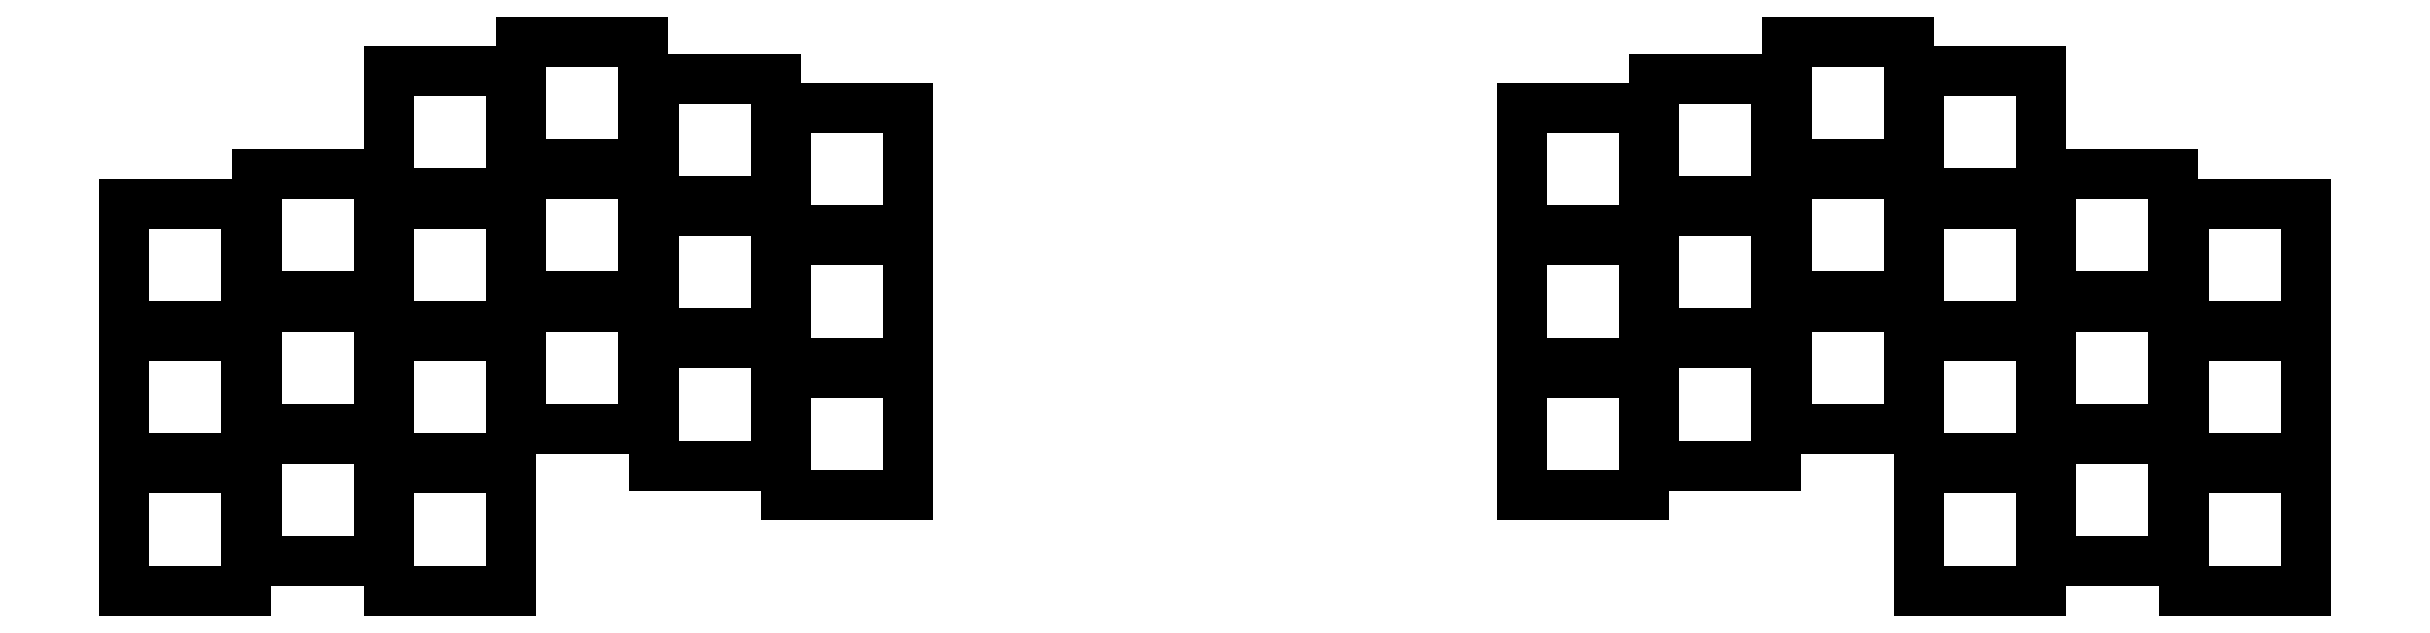
<metadata>
{"format":"dxf","ext":"dxf","renderer":"ezdxf+matplotlib","layout":"modelspace","background":"white","min_lineweight":24,"dpi":150}
</metadata>
<code>
0
SECTION
2
ENTITIES
0
LINE
8
0
10
161.7
20
-180.3
11
178.3
21
-180.3
0
LINE
8
0
10
178.3
20
-180.3
11
178.3
21
-163.7
0
LINE
8
0
10
178.3
20
-163.7
11
161.7
21
-163.7
0
LINE
8
0
10
161.7
20
-163.7
11
161.7
21
-180.3
0
LINE
8
0
10
161.7
20
-162.3
11
178.3
21
-162.3
0
LINE
8
0
10
178.3
20
-162.3
11
178.3
21
-145.7
0
LINE
8
0
10
178.3
20
-145.7
11
161.7
21
-145.7
0
LINE
8
0
10
161.7
20
-145.7
11
161.7
21
-162.3
0
LINE
8
0
10
161.7
20
-144.3
11
178.3
21
-144.3
0
LINE
8
0
10
178.3
20
-144.3
11
178.3
21
-127.7
0
LINE
8
0
10
178.3
20
-127.7
11
161.7
21
-127.7
0
LINE
8
0
10
161.7
20
-127.7
11
161.7
21
-144.3
0
LINE
8
0
10
179.7
20
-176.3
11
196.3
21
-176.3
0
LINE
8
0
10
196.3
20
-176.3
11
196.3
21
-159.7
0
LINE
8
0
10
196.3
20
-159.7
11
179.7
21
-159.7
0
LINE
8
0
10
179.7
20
-159.7
11
179.7
21
-176.3
0
LINE
8
0
10
179.7
20
-158.3
11
196.3
21
-158.3
0
LINE
8
0
10
196.3
20
-158.3
11
196.3
21
-141.7
0
LINE
8
0
10
196.3
20
-141.7
11
179.7
21
-141.7
0
LINE
8
0
10
179.7
20
-141.7
11
179.7
21
-158.3
0
LINE
8
0
10
179.7
20
-140.3
11
196.3
21
-140.3
0
LINE
8
0
10
196.3
20
-140.3
11
196.3
21
-123.7
0
LINE
8
0
10
196.3
20
-123.7
11
179.7
21
-123.7
0
LINE
8
0
10
179.7
20
-123.7
11
179.7
21
-140.3
0
LINE
8
0
10
197.7
20
-180.3
11
214.3
21
-180.3
0
LINE
8
0
10
214.3
20
-180.3
11
214.3
21
-163.7
0
LINE
8
0
10
214.3
20
-163.7
11
197.7
21
-163.7
0
LINE
8
0
10
197.7
20
-163.7
11
197.7
21
-180.3
0
LINE
8
0
10
197.7
20
-162.3
11
214.3
21
-162.3
0
LINE
8
0
10
214.3
20
-162.3
11
214.3
21
-145.7
0
LINE
8
0
10
214.3
20
-145.7
11
197.7
21
-145.7
0
LINE
8
0
10
197.7
20
-145.7
11
197.7
21
-162.3
0
LINE
8
0
10
197.7
20
-144.3
11
214.3
21
-144.3
0
LINE
8
0
10
214.3
20
-144.3
11
214.3
21
-127.7
0
LINE
8
0
10
214.3
20
-127.7
11
197.7
21
-127.7
0
LINE
8
0
10
197.7
20
-127.7
11
197.7
21
-144.3
0
LINE
8
0
10
197.7
20
-126.3
11
214.3
21
-126.3
0
LINE
8
0
10
214.3
20
-126.3
11
214.3
21
-109.7
0
LINE
8
0
10
214.3
20
-109.7
11
197.7
21
-109.7
0
LINE
8
0
10
197.7
20
-109.7
11
197.7
21
-126.3
0
LINE
8
0
10
215.7
20
-158.3
11
232.3
21
-158.3
0
LINE
8
0
10
232.3
20
-158.3
11
232.3
21
-141.7
0
LINE
8
0
10
232.3
20
-141.7
11
215.7
21
-141.7
0
LINE
8
0
10
215.7
20
-141.7
11
215.7
21
-158.3
0
LINE
8
0
10
215.7
20
-140.3
11
232.3
21
-140.3
0
LINE
8
0
10
232.3
20
-140.3
11
232.3
21
-123.7
0
LINE
8
0
10
232.3
20
-123.7
11
215.7
21
-123.7
0
LINE
8
0
10
215.7
20
-123.7
11
215.7
21
-140.3
0
LINE
8
0
10
215.7
20
-122.3
11
232.3
21
-122.3
0
LINE
8
0
10
232.3
20
-122.3
11
232.3
21
-105.7
0
LINE
8
0
10
232.3
20
-105.7
11
215.7
21
-105.7
0
LINE
8
0
10
215.7
20
-105.7
11
215.7
21
-122.3
0
LINE
8
0
10
233.7
20
-163.3
11
250.3
21
-163.3
0
LINE
8
0
10
250.3
20
-163.3
11
250.3
21
-146.7
0
LINE
8
0
10
250.3
20
-146.7
11
233.7
21
-146.7
0
LINE
8
0
10
233.7
20
-146.7
11
233.7
21
-163.3
0
LINE
8
0
10
233.7
20
-145.3
11
250.3
21
-145.3
0
LINE
8
0
10
250.3
20
-145.3
11
250.3
21
-128.7
0
LINE
8
0
10
250.3
20
-128.7
11
233.7
21
-128.7
0
LINE
8
0
10
233.7
20
-128.7
11
233.7
21
-145.3
0
LINE
8
0
10
233.7
20
-127.3
11
250.3
21
-127.3
0
LINE
8
0
10
250.3
20
-127.3
11
250.3
21
-110.7
0
LINE
8
0
10
250.3
20
-110.7
11
233.7
21
-110.7
0
LINE
8
0
10
233.7
20
-110.7
11
233.7
21
-127.3
0
LINE
8
0
10
251.7
20
-167.3
11
268.3
21
-167.3
0
LINE
8
0
10
268.3
20
-167.3
11
268.3
21
-150.7
0
LINE
8
0
10
268.3
20
-150.7
11
251.7
21
-150.7
0
LINE
8
0
10
251.7
20
-150.7
11
251.7
21
-167.3
0
LINE
8
0
10
251.7
20
-149.3
11
268.3
21
-149.3
0
LINE
8
0
10
268.3
20
-149.3
11
268.3
21
-132.7
0
LINE
8
0
10
268.3
20
-132.7
11
251.7
21
-132.7
0
LINE
8
0
10
251.7
20
-132.7
11
251.7
21
-149.3
0
LINE
8
0
10
251.7
20
-131.3
11
268.3
21
-131.3
0
LINE
8
0
10
268.3
20
-131.3
11
268.3
21
-114.7
0
LINE
8
0
10
268.3
20
-114.7
11
251.7
21
-114.7
0
LINE
8
0
10
251.7
20
-114.7
11
251.7
21
-131.3
0
LINE
8
0
10
441.7
20
-180.3
11
458.3
21
-180.3
0
LINE
8
0
10
458.3
20
-180.3
11
458.3
21
-163.7
0
LINE
8
0
10
458.3
20
-163.7
11
441.7
21
-163.7
0
LINE
8
0
10
441.7
20
-163.7
11
441.7
21
-180.3
0
LINE
8
0
10
441.7
20
-162.3
11
458.3
21
-162.3
0
LINE
8
0
10
458.3
20
-162.3
11
458.3
21
-145.7
0
LINE
8
0
10
458.3
20
-145.7
11
441.7
21
-145.7
0
LINE
8
0
10
441.7
20
-145.7
11
441.7
21
-162.3
0
LINE
8
0
10
441.7
20
-144.3
11
458.3
21
-144.3
0
LINE
8
0
10
458.3
20
-144.3
11
458.3
21
-127.7
0
LINE
8
0
10
458.3
20
-127.7
11
441.7
21
-127.7
0
LINE
8
0
10
441.7
20
-127.7
11
441.7
21
-144.3
0
LINE
8
0
10
423.7
20
-176.3
11
440.3
21
-176.3
0
LINE
8
0
10
440.3
20
-176.3
11
440.3
21
-159.7
0
LINE
8
0
10
440.3
20
-159.7
11
423.7
21
-159.7
0
LINE
8
0
10
423.7
20
-159.7
11
423.7
21
-176.3
0
LINE
8
0
10
423.7
20
-158.3
11
440.3
21
-158.3
0
LINE
8
0
10
440.3
20
-158.3
11
440.3
21
-141.7
0
LINE
8
0
10
440.3
20
-141.7
11
423.7
21
-141.7
0
LINE
8
0
10
423.7
20
-141.7
11
423.7
21
-158.3
0
LINE
8
0
10
423.7
20
-140.3
11
440.3
21
-140.3
0
LINE
8
0
10
440.3
20
-140.3
11
440.3
21
-123.7
0
LINE
8
0
10
440.3
20
-123.7
11
423.7
21
-123.7
0
LINE
8
0
10
423.7
20
-123.7
11
423.7
21
-140.3
0
LINE
8
0
10
405.7
20
-180.3
11
422.3
21
-180.3
0
LINE
8
0
10
422.3
20
-180.3
11
422.3
21
-163.7
0
LINE
8
0
10
422.3
20
-163.7
11
405.7
21
-163.7
0
LINE
8
0
10
405.7
20
-163.7
11
405.7
21
-180.3
0
LINE
8
0
10
405.7
20
-162.3
11
422.3
21
-162.3
0
LINE
8
0
10
422.3
20
-162.3
11
422.3
21
-145.7
0
LINE
8
0
10
422.3
20
-145.7
11
405.7
21
-145.7
0
LINE
8
0
10
405.7
20
-145.7
11
405.7
21
-162.3
0
LINE
8
0
10
405.7
20
-144.3
11
422.3
21
-144.3
0
LINE
8
0
10
422.3
20
-144.3
11
422.3
21
-127.7
0
LINE
8
0
10
422.3
20
-127.7
11
405.7
21
-127.7
0
LINE
8
0
10
405.7
20
-127.7
11
405.7
21
-144.3
0
LINE
8
0
10
405.7
20
-126.3
11
422.3
21
-126.3
0
LINE
8
0
10
422.3
20
-126.3
11
422.3
21
-109.7
0
LINE
8
0
10
422.3
20
-109.7
11
405.7
21
-109.7
0
LINE
8
0
10
405.7
20
-109.7
11
405.7
21
-126.3
0
LINE
8
0
10
387.7
20
-158.3
11
404.3
21
-158.3
0
LINE
8
0
10
404.3
20
-158.3
11
404.3
21
-141.7
0
LINE
8
0
10
404.3
20
-141.7
11
387.7
21
-141.7
0
LINE
8
0
10
387.7
20
-141.7
11
387.7
21
-158.3
0
LINE
8
0
10
387.7
20
-140.3
11
404.3
21
-140.3
0
LINE
8
0
10
404.3
20
-140.3
11
404.3
21
-123.7
0
LINE
8
0
10
404.3
20
-123.7
11
387.7
21
-123.7
0
LINE
8
0
10
387.7
20
-123.7
11
387.7
21
-140.3
0
LINE
8
0
10
387.7
20
-122.3
11
404.3
21
-122.3
0
LINE
8
0
10
404.3
20
-122.3
11
404.3
21
-105.7
0
LINE
8
0
10
404.3
20
-105.7
11
387.7
21
-105.7
0
LINE
8
0
10
387.7
20
-105.7
11
387.7
21
-122.3
0
LINE
8
0
10
369.7
20
-163.3
11
386.3
21
-163.3
0
LINE
8
0
10
386.3
20
-163.3
11
386.3
21
-146.7
0
LINE
8
0
10
386.3
20
-146.7
11
369.7
21
-146.7
0
LINE
8
0
10
369.7
20
-146.7
11
369.7
21
-163.3
0
LINE
8
0
10
369.7
20
-145.3
11
386.3
21
-145.3
0
LINE
8
0
10
386.3
20
-145.3
11
386.3
21
-128.7
0
LINE
8
0
10
386.3
20
-128.7
11
369.7
21
-128.7
0
LINE
8
0
10
369.7
20
-128.7
11
369.7
21
-145.3
0
LINE
8
0
10
369.7
20
-127.3
11
386.3
21
-127.3
0
LINE
8
0
10
386.3
20
-127.3
11
386.3
21
-110.7
0
LINE
8
0
10
386.3
20
-110.7
11
369.7
21
-110.7
0
LINE
8
0
10
369.7
20
-110.7
11
369.7
21
-127.3
0
LINE
8
0
10
351.7
20
-167.3
11
368.3
21
-167.3
0
LINE
8
0
10
368.3
20
-167.3
11
368.3
21
-150.7
0
LINE
8
0
10
368.3
20
-150.7
11
351.7
21
-150.7
0
LINE
8
0
10
351.7
20
-150.7
11
351.7
21
-167.3
0
LINE
8
0
10
351.7
20
-149.3
11
368.3
21
-149.3
0
LINE
8
0
10
368.3
20
-149.3
11
368.3
21
-132.7
0
LINE
8
0
10
368.3
20
-132.7
11
351.7
21
-132.7
0
LINE
8
0
10
351.7
20
-132.7
11
351.7
21
-149.3
0
LINE
8
0
10
351.7
20
-131.3
11
368.3
21
-131.3
0
LINE
8
0
10
368.3
20
-131.3
11
368.3
21
-114.7
0
LINE
8
0
10
368.3
20
-114.7
11
351.7
21
-114.7
0
LINE
8
0
10
351.7
20
-114.7
11
351.7
21
-131.3
0
ENDSEC
0
EOF

</code>
